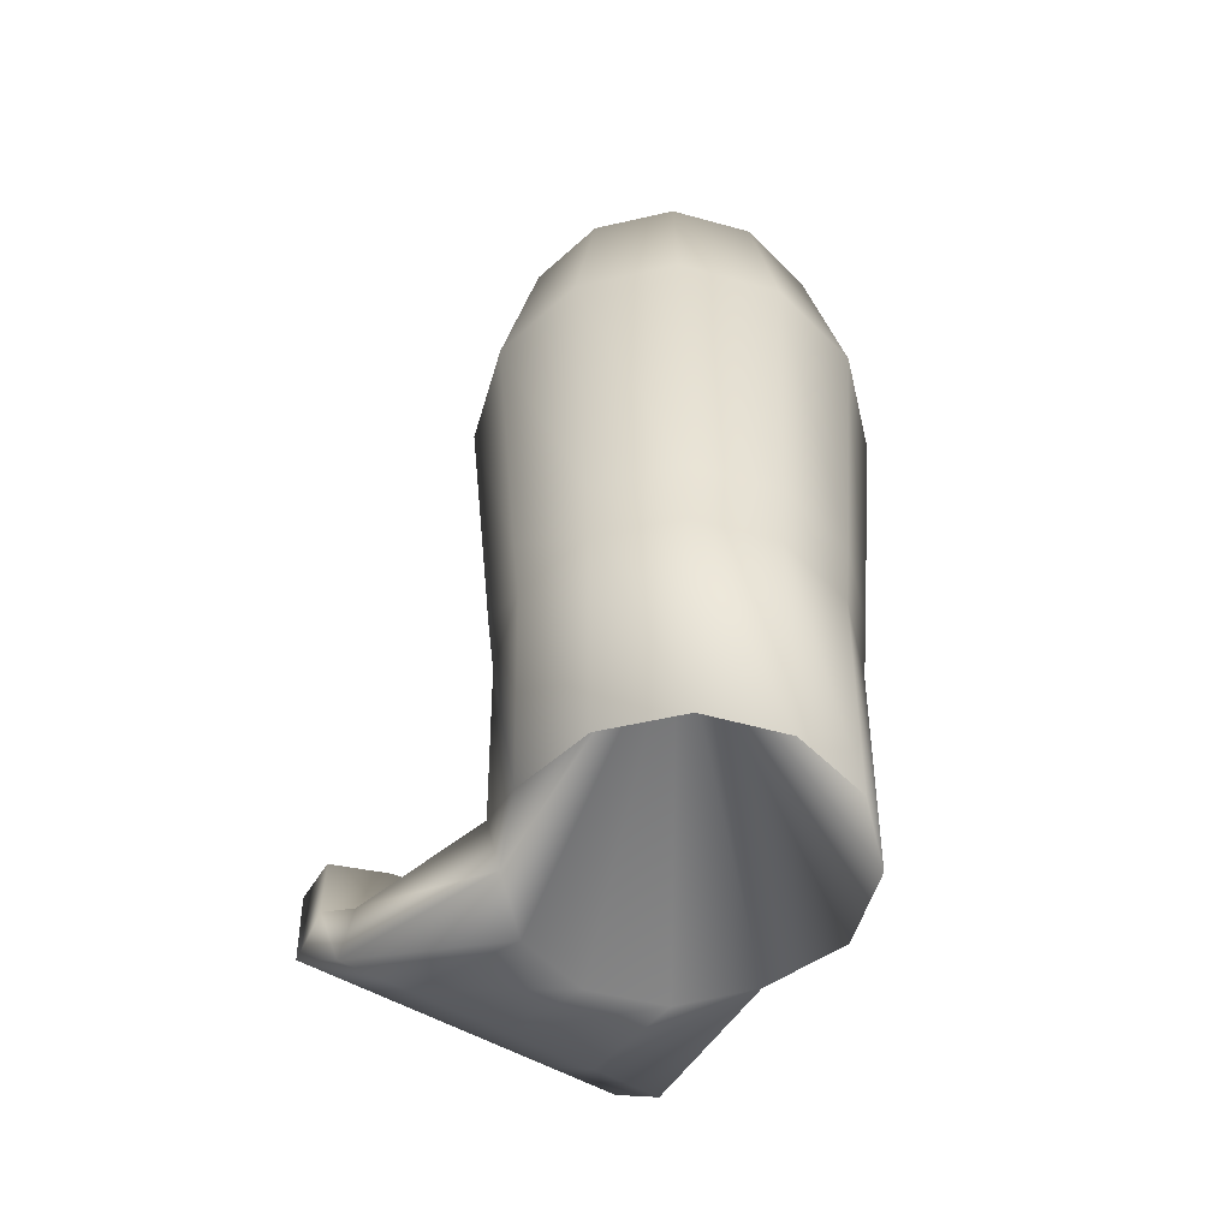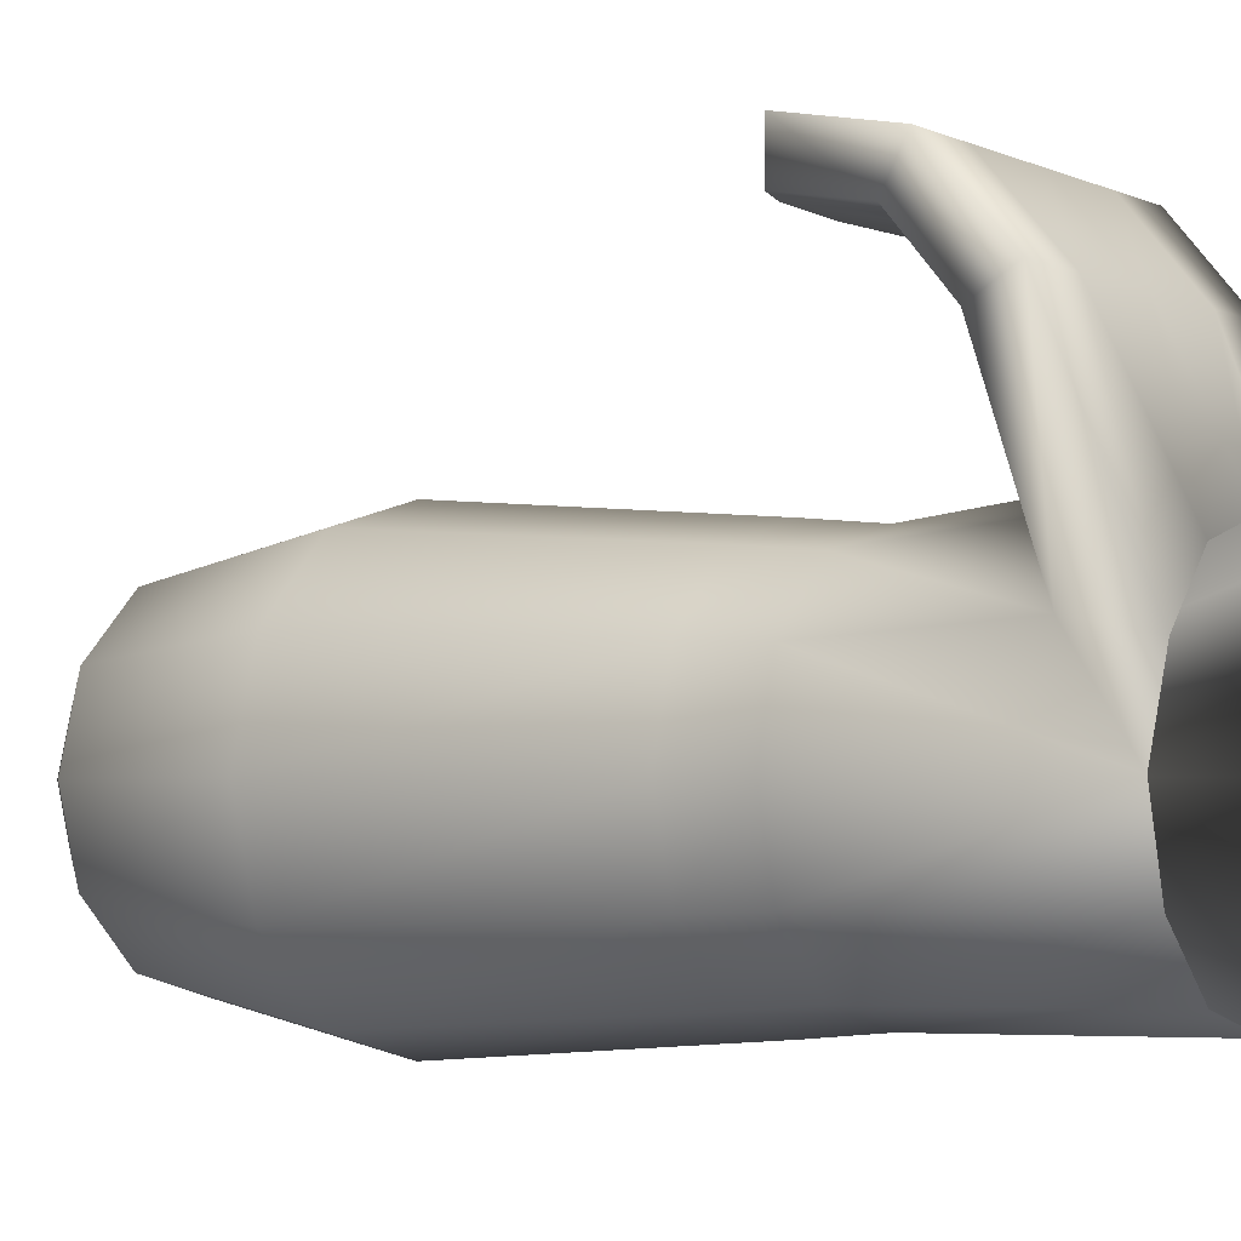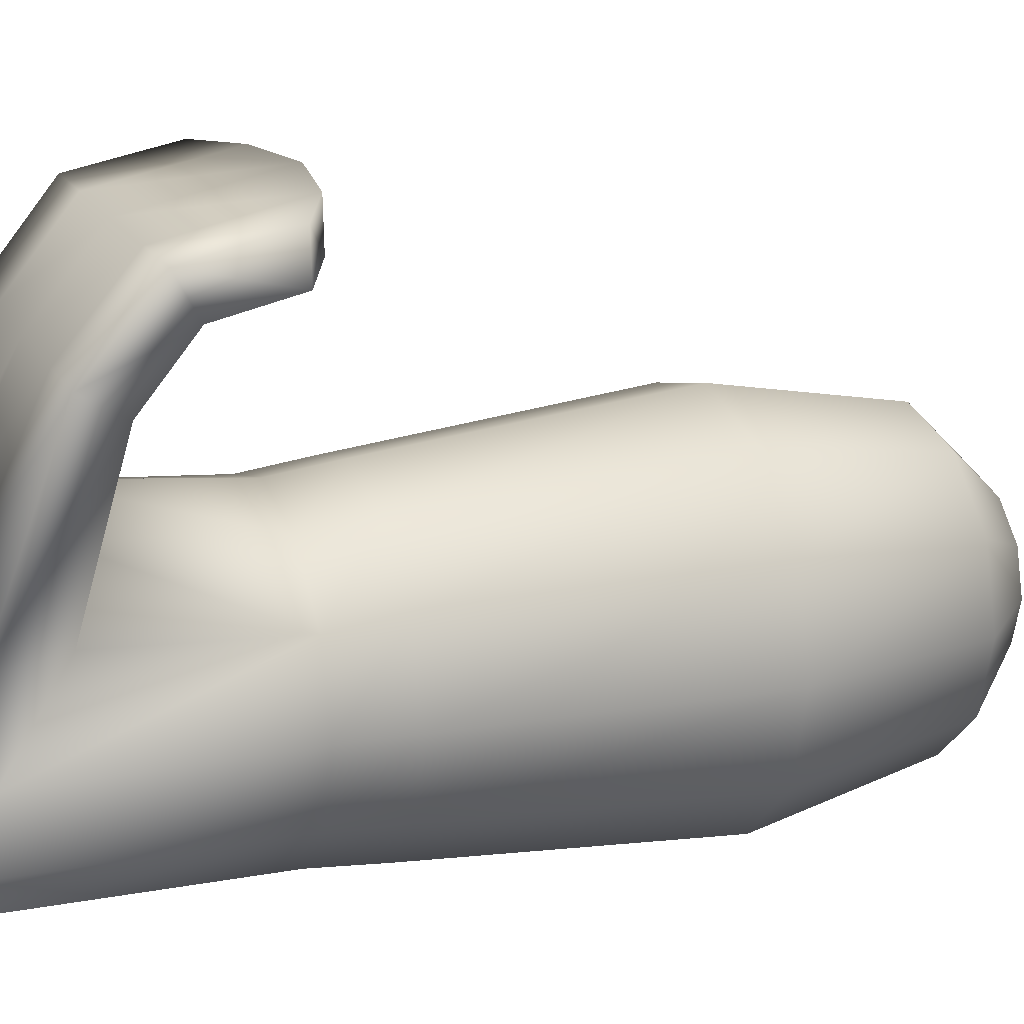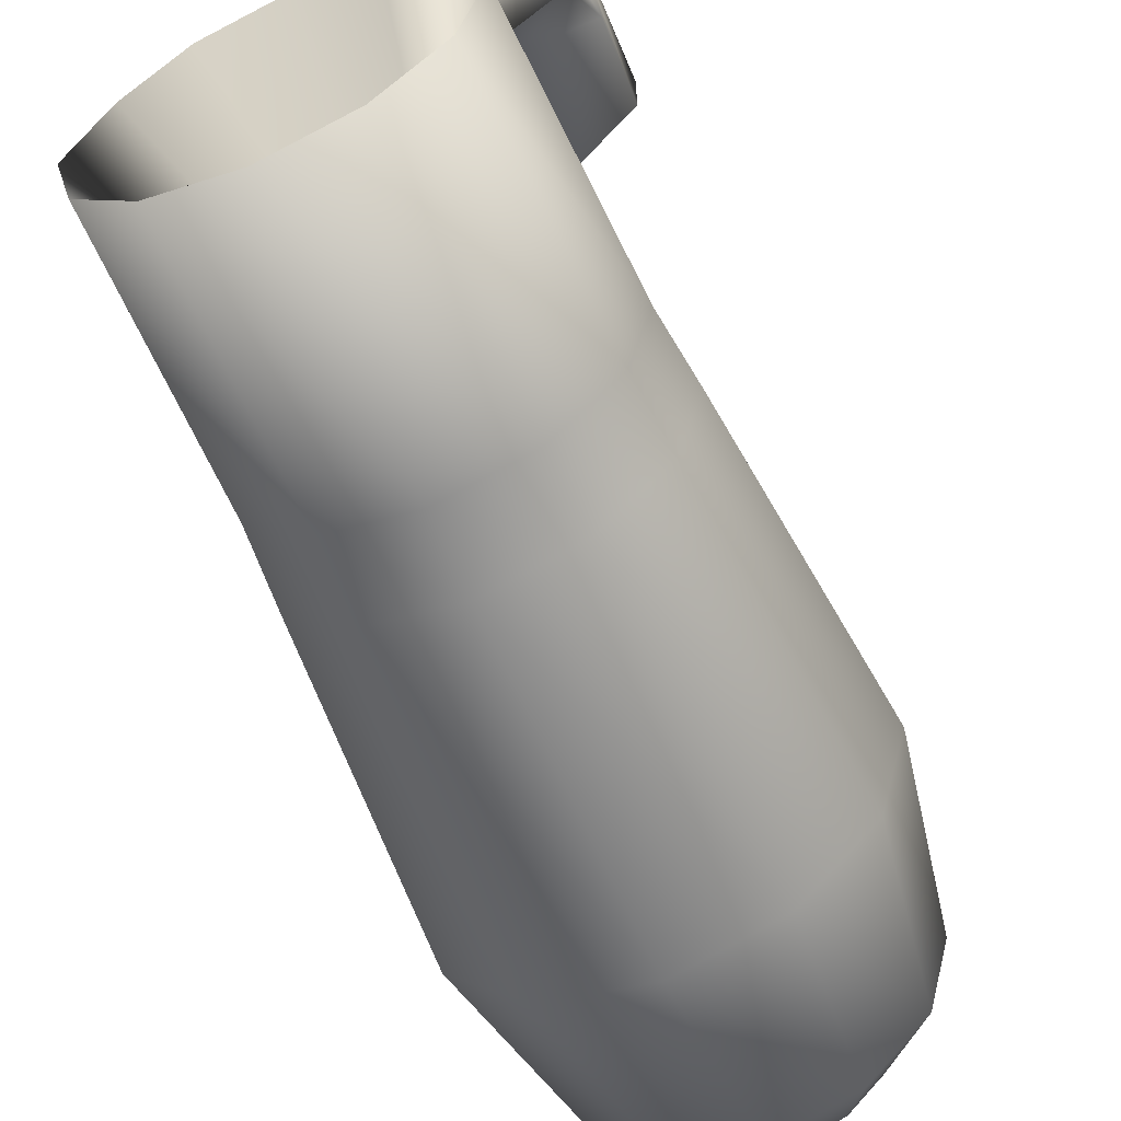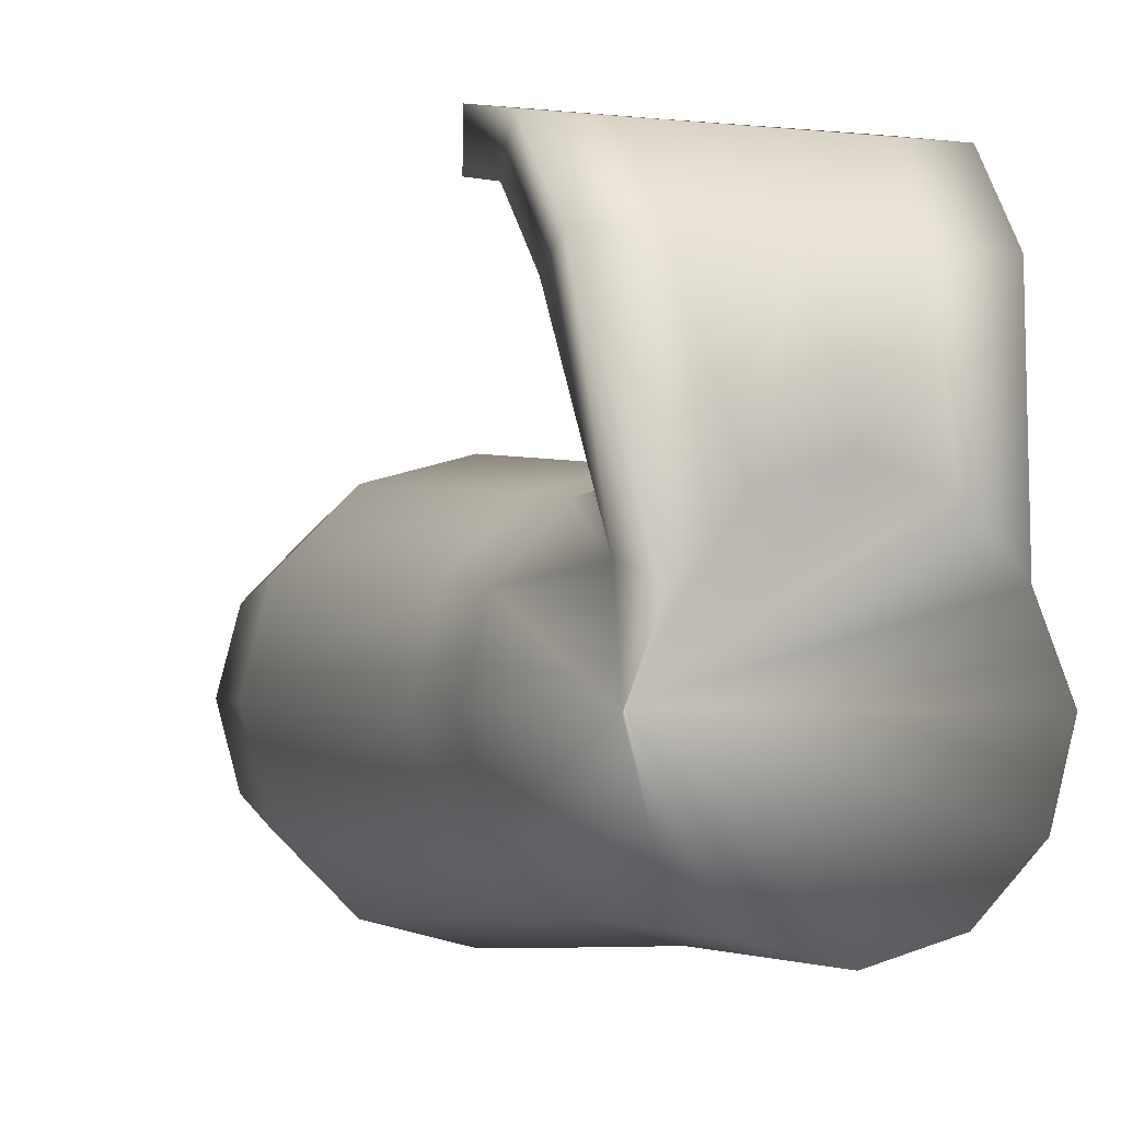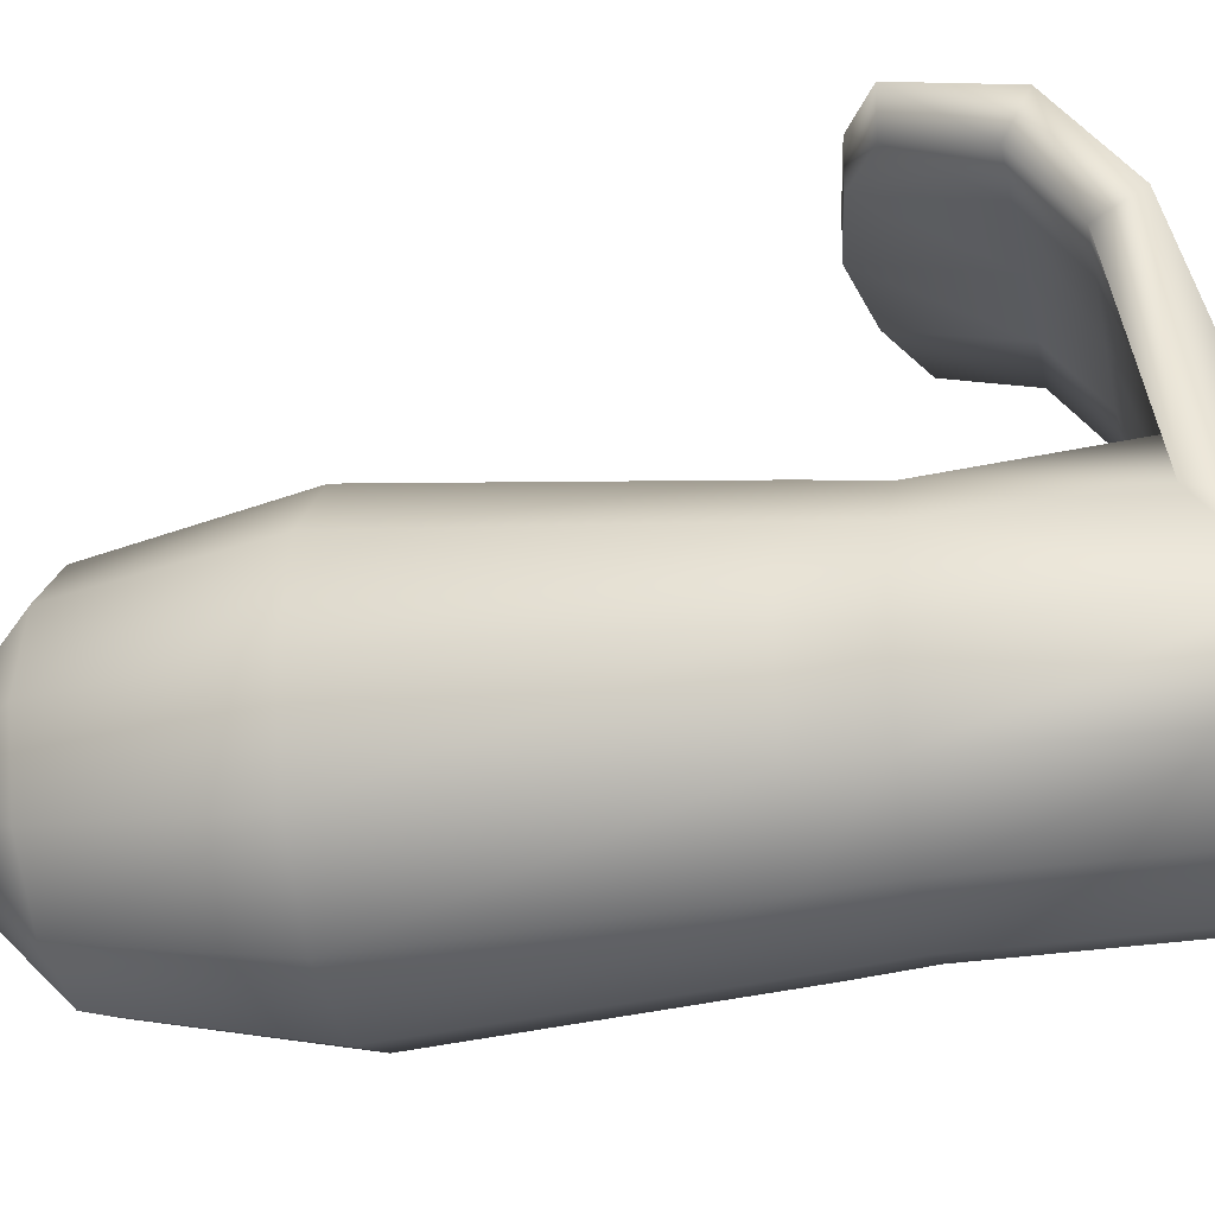
<metadata>
{"format":"obj","ext":"obj","renderer":"f3d","projection":"perspective","resolution":1024,"background":"white","views":[{"elev":-54.2,"azim":148.6,"up":"+Y"},{"elev":-3.0,"azim":-55.2,"up":"+Z"},{"elev":19.0,"azim":68.1,"up":"+Z"},{"elev":-60.0,"azim":23.9,"up":"+Z"},{"elev":-1.9,"azim":-22.7,"up":"+Z"},{"elev":-25.7,"azim":-78.1,"up":"+Z"}]}
</metadata>
<code>
v 0.4375 4.432 0.009884
v 0.3785 4.432 0.2302
v 0.6761 4.092 0.4021
v 0.7812 4.092 0.009884
v 0.2172 4.432 0.3915
v 0.389 4.092 0.6892
v -0.003185 4.432 0.4506
v -0.003185 4.092 0.7943
v -0.2235 4.432 0.3915
v -0.3954 4.092 0.6892
v -0.3848 4.432 0.2302
v -0.6825 4.092 0.4021
v -0.4439 4.432 0.009884
v -0.7876 4.092 0.009884
v -0.3848 4.432 -0.2105
v -0.6825 4.092 -0.3823
v -0.2235 4.432 -0.3718
v -0.3954 4.092 -0.6694
v -0.003185 4.432 -0.4308
v -0.003185 4.092 -0.7745
v 0.2172 4.432 -0.3718
v 0.389 4.092 -0.6694
v 0.3785 4.432 -0.2105
v 0.6761 4.092 -0.3823
v 0.4557 1.377 1.774
v 0.7917 1.22 1.744
v 0.8182 0.8169 1.668
v 0.471 0.817 1.668
v 0.7918 1.216 1.984
v 0.8183 0.7043 1.88
v 0.4557 1.373 2.014
v 0.4711 0.7044 1.88
v -0.003408 1.449 1.787
v -0.00341 0.817 1.668
v -0.00328 1.445 2.027
v -0.003278 0.7044 1.88
v -0.4624 1.377 1.774
v -0.4777 0.817 1.668
v -0.4624 1.373 2.014
v -0.4777 0.7044 1.88
v -0.7983 1.22 1.744
v -0.8248 0.8169 1.668
v -0.7986 1.216 1.984
v -0.8251 0.7043 1.88
v 0.7917 0.5586 1.344
v 0.4557 0.5587 1.344
v 0.7918 0.3531 1.467
v 0.4557 0.3531 1.467
v -0.003408 0.5587 1.344
v -0.00328 0.3531 1.467
v -0.4624 0.5587 1.344
v -0.4624 0.3531 1.467
v -0.7983 0.5586 1.344
v -0.7986 0.3531 1.467
v 0.641 0.3463 0.4653
v 0.3687 0.3463 0.7922
v 0.6045 0.007101 0.3967
v 0.3476 0.007101 0.6769
v -0.003397 0.3463 0.9118
v -0.00328 0.007101 0.7795
v -0.3755 0.3463 0.7922
v -0.3542 0.007101 0.6769
v -0.6478 0.3463 0.4653
v -0.6111 0.007101 0.3967
v 0.7624 0.001848 0.009884
v -0.8005 1.251 0.009884
v -0.7688 0.001848 0.009884
v -0.6937 1.251 0.4085
v 0.6873 1.251 0.4085
v 0.3955 1.251 0.7004
v -0.003185 1.251 0.8072
v -0.4018 1.251 0.7004
v -0.003185 1.712 0.009884
v -0.6662 0.001848 -0.3729
v -0.386 0.001848 -0.6531
v -0.003185 0.001848 -0.7557
v 0.3796 0.001848 -0.6531
v 0.6598 0.001848 -0.3729
v 0.7941 1.251 0.009884
v -0.6937 1.251 -0.3888
v -0.4018 1.251 -0.6806
v -0.003185 1.251 -0.7874
v 0.3955 1.251 -0.6806
v 0.6873 1.251 -0.3888
v 0.7182 1.599 0.4264
v 0.8299 1.599 0.009884
v 0.4133 1.599 0.7313
v -0.003185 1.599 0.8429
v -0.4197 1.599 0.7313
v -0.7246 1.599 0.4264
v -0.8362 1.599 0.009884
v -0.7246 1.599 -0.4066
v -0.4197 1.599 -0.7116
v -0.003185 1.599 -0.8232
v 0.4133 1.599 -0.7116
v 0.7182 1.599 -0.4066
v 0.8373 3.146 0.4951
v 0.9673 3.146 0.009884
v 0.4821 3.146 0.8503
v -0.003185 3.146 0.9804
v -0.4884 3.146 0.8503
v -0.8436 3.146 0.4951
v -0.9737 3.146 0.009884
v -0.8436 3.146 -0.4754
v -0.4884 3.146 -0.8306
v -0.003185 3.146 -0.9606
v 0.4821 3.146 -0.8306
v 0.8373 3.146 -0.4754
v -0.003185 4.581 0.009884
o (unnamed)_0
g (unnamed)_0
f 1 2 3
f 3 4 1
f 2 5 6
f 6 3 2
f 5 7 8
f 8 6 5
f 7 9 10
f 10 8 7
f 9 11 12
f 12 10 9
f 11 13 14
f 14 12 11
f 13 15 16
f 16 14 13
f 15 17 18
f 18 16 15
f 17 19 20
f 20 18 17
f 19 21 22
f 22 20 19
f 21 23 24
f 24 22 21
f 23 1 4
f 4 24 23
f 25 26 27
f 27 28 25
f 26 29 30
f 30 27 26
f 29 31 32
f 32 30 29
f 33 25 28
f 28 34 33
f 31 35 36
f 36 32 31
f 37 33 34
f 34 38 37
f 35 39 40
f 40 36 35
f 41 37 38
f 38 42 41
f 39 43 44
f 44 40 39
f 43 41 42
f 42 44 43
f 28 27 45
f 45 46 28
f 27 30 47
f 47 45 27
f 30 32 48
f 48 47 30
f 34 28 46
f 46 49 34
f 32 36 50
f 50 48 32
f 38 34 49
f 49 51 38
f 36 40 52
f 52 50 36
f 42 38 51
f 51 53 42
f 40 44 54
f 54 52 40
f 44 42 53
f 53 54 44
f 46 45 55
f 55 56 46
f 45 47 57
f 57 55 45
f 47 48 58
f 58 57 47
f 49 46 56
f 56 59 49
f 48 50 60
f 60 58 48
f 51 49 59
f 59 61 51
f 50 52 62
f 62 60 50
f 53 51 61
f 61 63 53
f 52 54 64
f 64 62 52
f 54 53 63
f 63 64 54
f 57 65 55
f 66 67 68
f 56 55 69
f 69 70 56
f 59 56 70
f 70 71 59
f 61 59 71
f 71 72 61
f 63 61 72
f 72 68 63
f 65 57 73
f 57 58 73
f 58 60 73
f 60 62 73
f 62 64 73
f 64 67 73
f 67 74 73
f 74 75 73
f 75 76 73
f 76 77 73
f 77 78 73
f 78 65 73
f 69 65 79
f 69 55 65
f 25 29 26
f 25 31 29
f 33 31 25
f 33 35 31
f 37 35 33
f 37 39 35
f 41 39 37
f 41 43 39
f 68 67 63
f 63 67 64
f 80 67 66
f 80 74 67
f 81 74 80
f 81 75 74
f 82 75 81
f 82 76 75
f 83 76 82
f 83 77 76
f 84 77 83
f 84 78 77
f 79 78 84
f 79 65 78
f 85 79 86
f 85 69 79
f 87 69 85
f 87 70 69
f 88 70 87
f 88 71 70
f 89 71 88
f 89 72 71
f 90 72 89
f 90 68 72
f 91 68 90
f 91 66 68
f 92 66 91
f 92 80 66
f 93 80 92
f 93 81 80
f 94 81 93
f 94 82 81
f 95 82 94
f 95 83 82
f 96 83 95
f 96 84 83
f 86 84 96
f 86 79 84
f 97 86 98
f 97 85 86
f 99 85 97
f 99 87 85
f 100 87 99
f 100 88 87
f 101 88 100
f 101 89 88
f 102 89 101
f 102 90 89
f 103 90 102
f 103 91 90
f 104 91 103
f 104 92 91
f 105 92 104
f 105 93 92
f 106 93 105
f 106 94 93
f 107 94 106
f 107 95 94
f 108 95 107
f 108 96 95
f 98 96 108
f 98 86 96
f 3 98 4
f 3 97 98
f 6 97 3
f 6 99 97
f 8 99 6
f 8 100 99
f 10 100 8
f 10 101 100
f 12 101 10
f 12 102 101
f 14 102 12
f 14 103 102
f 16 103 14
f 16 104 103
f 18 104 16
f 18 105 104
f 20 105 18
f 20 106 105
f 22 106 20
f 22 107 106
f 24 107 22
f 24 108 107
f 4 108 24
f 4 98 108
f 109 2 1
f 109 5 2
f 109 7 5
f 109 9 7
f 109 11 9
f 109 13 11
f 109 15 13
f 109 17 15
f 109 19 17
f 109 21 19
f 109 23 21
f 109 1 23

</code>
